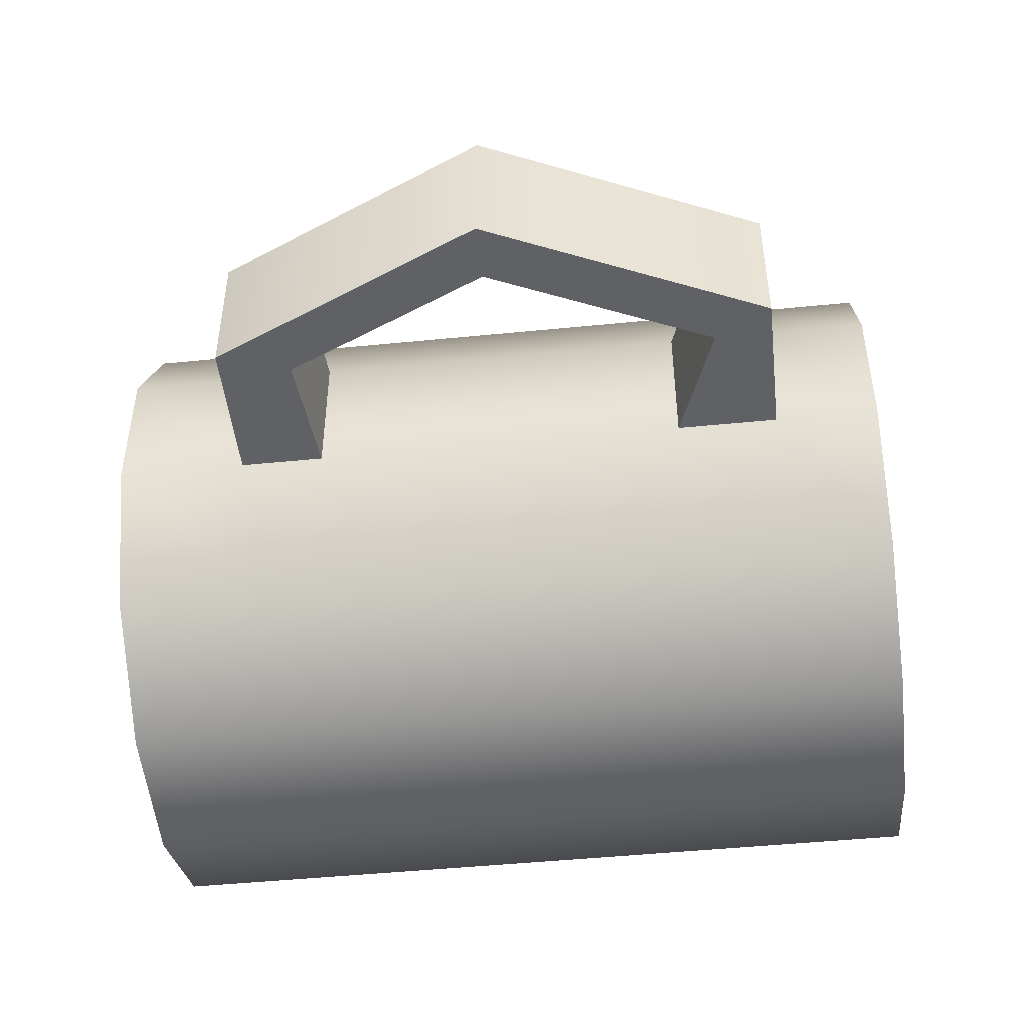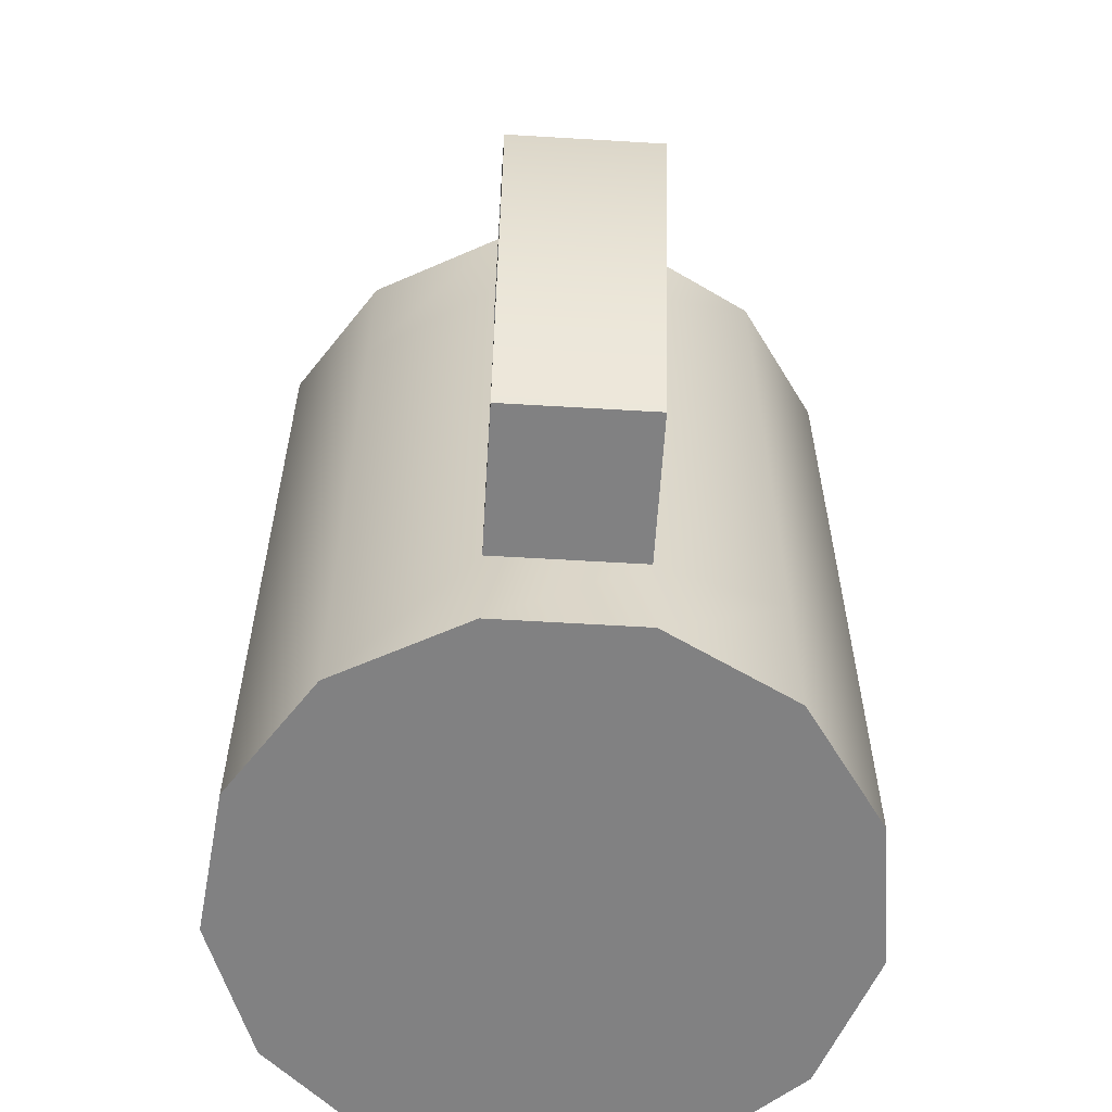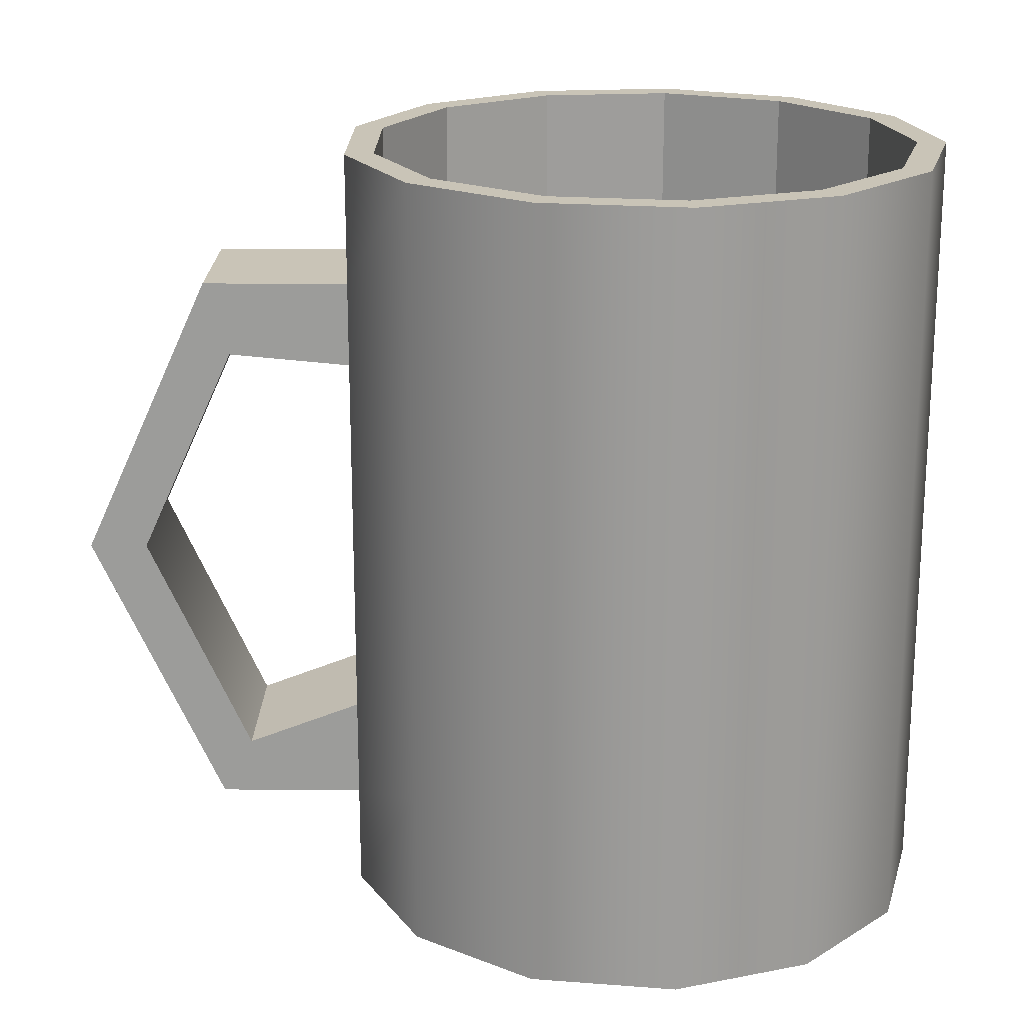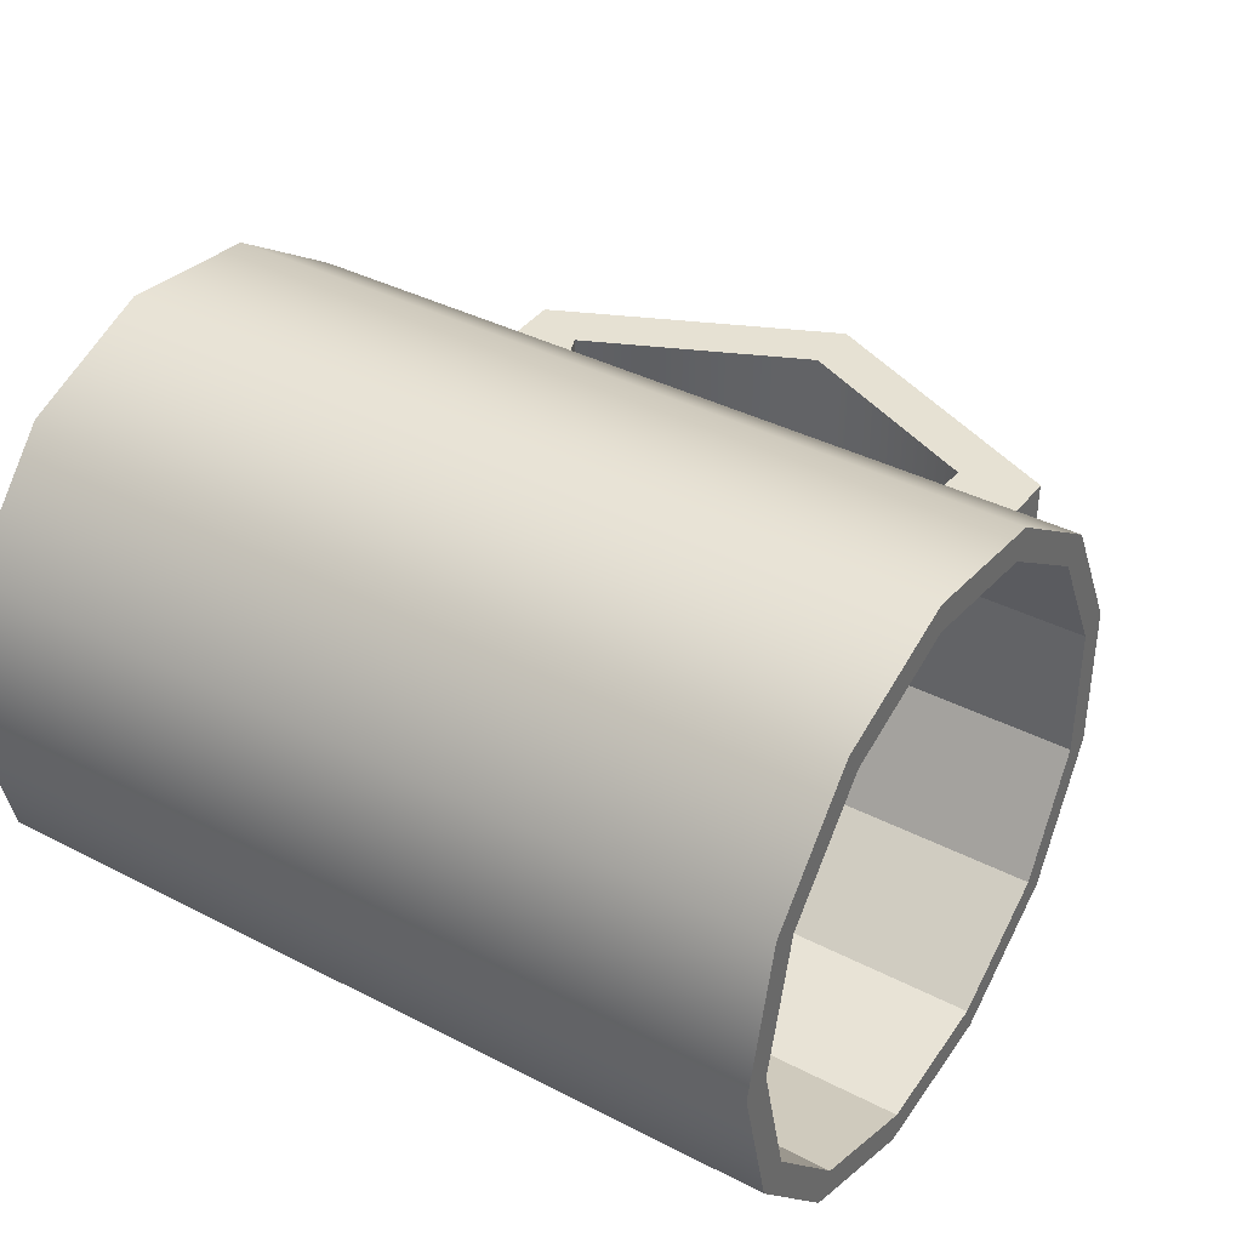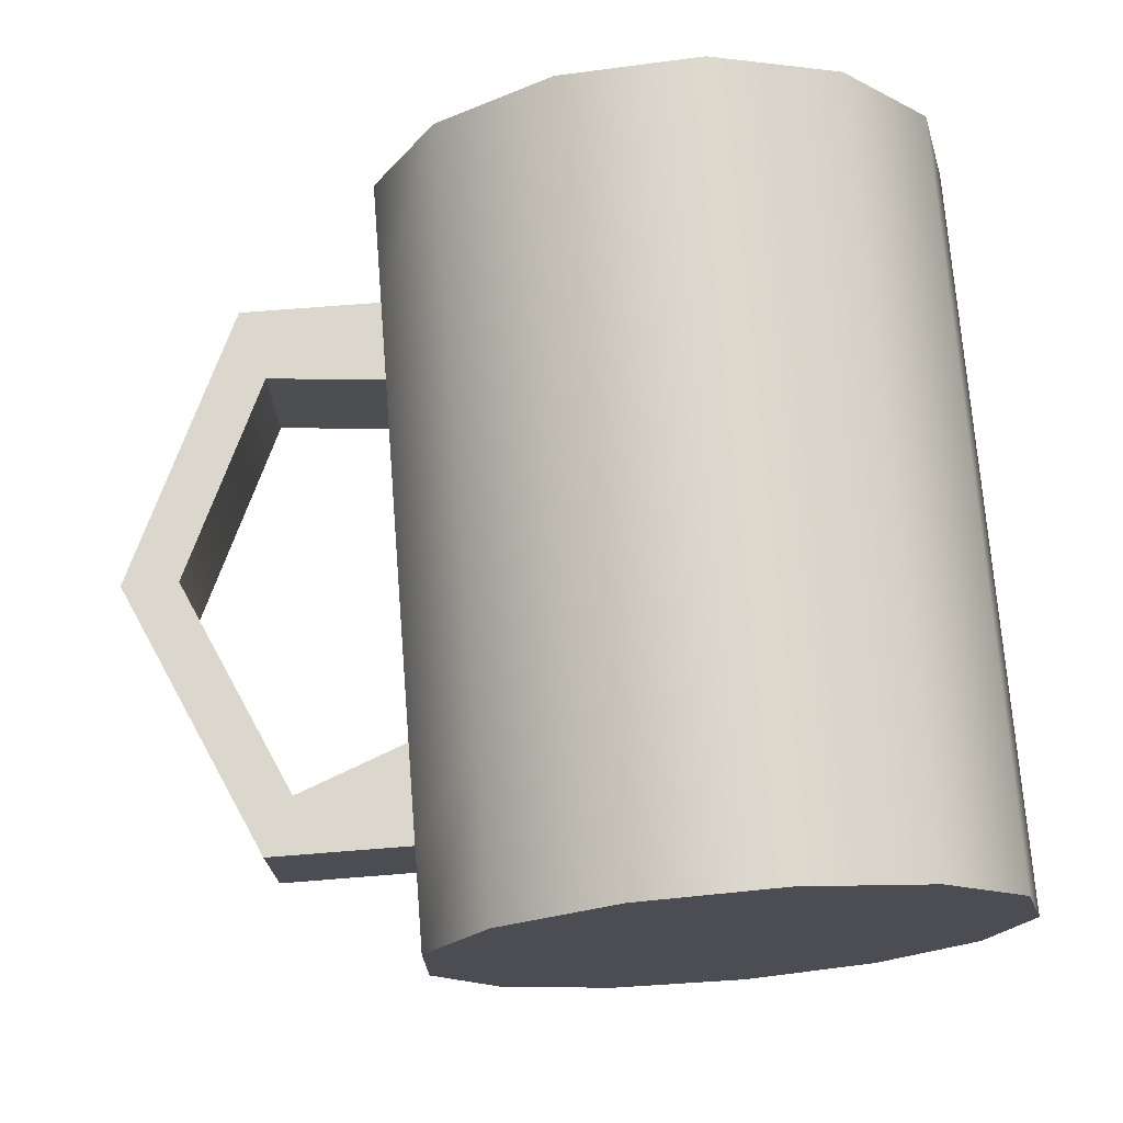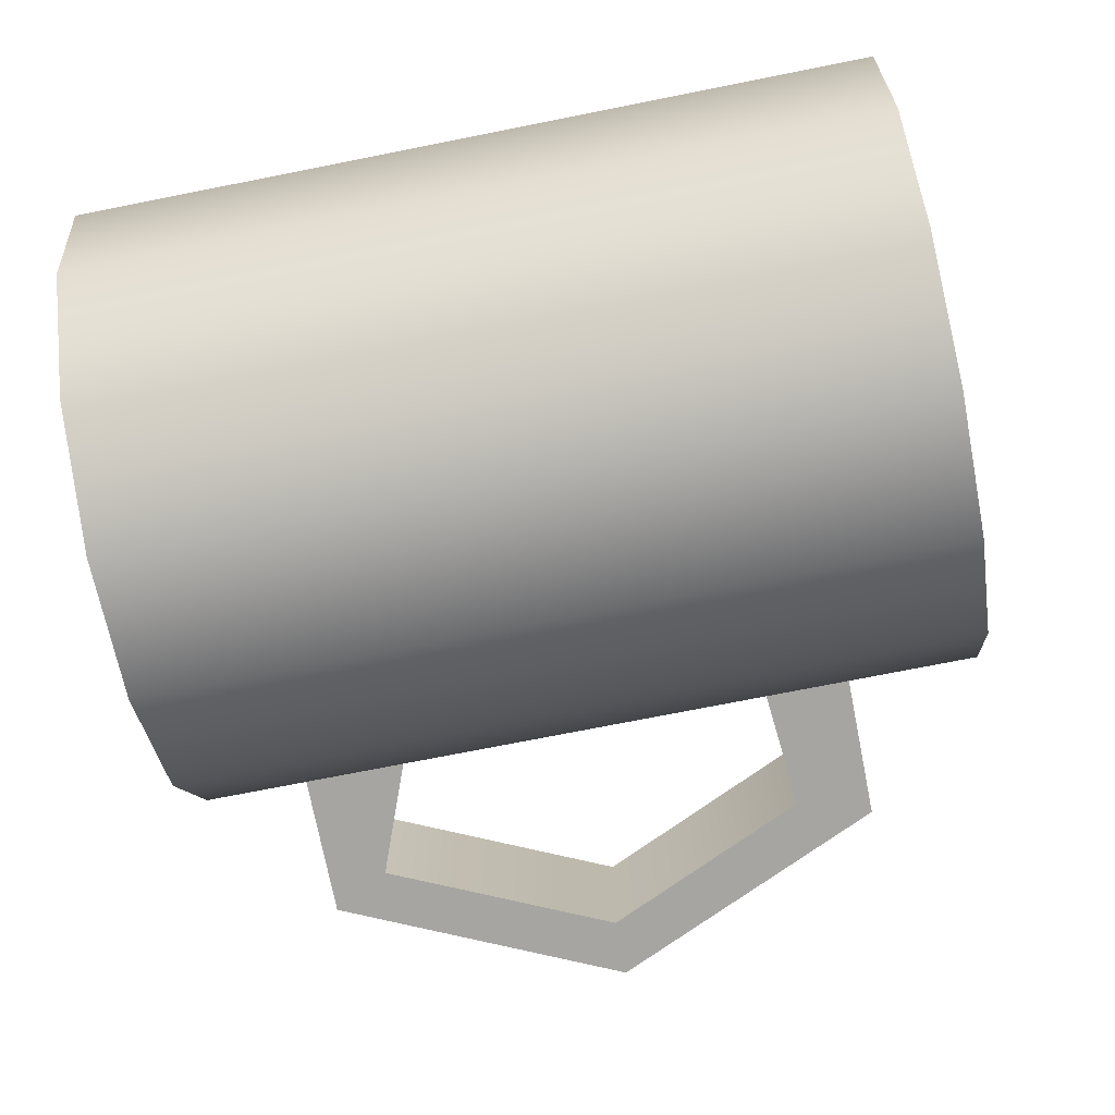
<metadata>
{"format":"obj","ext":"obj","renderer":"f3d","projection":"perspective","resolution":1024,"background":"white","views":[{"elev":-47.8,"azim":-83.6,"up":"+Z"},{"elev":-60.4,"azim":-93.5,"up":"+Y"},{"elev":19.9,"azim":1.0,"up":"+Y"},{"elev":38.6,"azim":123.1,"up":"+Z"},{"elev":73.1,"azim":-4.5,"up":"+Z"},{"elev":-73.7,"azim":101.2,"up":"+Z"}]}
</metadata>
<code>
v  0.0399 0 0.0578
v  0.0085 0 0.0697
v  -0.0249 0 0.0656
v  -0.0525 0 0.0466
v  -0.0682 0 0.0168
v  -0.0682 0 -0.0168
v  -0.0525 0 -0.0466
v  -0.0249 0 -0.0656
v  0.0085 0 -0.0697
v  0.0399 0 -0.0578
v  0.0622 0 -0.0326
v  0.0702 0 -0
v  0.0622 0 0.0326
v  0.0622 0.0367 -0.0326
v  0.0702 0.0367 -0
v  0.0399 0.0367 -0.0578
v  0.0085 0.0367 -0.0697
v  -0.0249 0.0367 -0.0656
v  -0.0525 0.0367 -0.0466
v  -0.0682 0.024 -0.0168
v  -0.0682 0.024 0.0168
v  -0.0525 0.0367 0.0466
v  -0.0249 0.0367 0.0656
v  0.0085 0.0367 0.0697
v  0.0399 0.0367 0.0578
v  0.0622 0.0367 0.0326
v  0.0622 0.0734 -0.0326
v  0.0702 0.0734 -0
v  0.0399 0.0734 -0.0578
v  0.0085 0.0734 -0.0697
v  -0.0249 0.0734 -0.0656
v  -0.0525 0.0734 -0.0466
v  -0.0682 0.0474 -0.0168
v  -0.0525 0.0734 0.0466
v  -0.0682 0.0474 0.0168
v  -0.0249 0.0734 0.0656
v  0.0085 0.0734 0.0697
v  0.0399 0.0734 0.0578
v  0.0622 0.0734 0.0326
v  0.0622 0.1101 -0.0326
v  0.0702 0.1101 -0
v  0.0399 0.1101 -0.0578
v  0.0085 0.1101 -0.0697
v  -0.0249 0.1101 -0.0656
v  -0.0525 0.1101 -0.0466
v  -0.0682 0.134 -0.0168
v  -0.0682 0.134 0.0168
v  -0.0525 0.1101 0.0466
v  -0.0249 0.1101 0.0656
v  0.0085 0.1101 0.0697
v  0.0399 0.1101 0.0578
v  0.0622 0.1101 0.0326
v  0.0622 0.1468 -0.0326
v  0.0702 0.1468 -0
v  0.0399 0.1468 -0.0578
v  0.0085 0.1468 -0.0697
v  -0.0249 0.1468 -0.0656
v  -0.0525 0.1468 -0.0466
v  -0.0682 0.1535 -0.0168
v  -0.0525 0.1468 0.0466
v  -0.0682 0.1535 0.0168
v  -0.0249 0.1468 0.0656
v  0.0085 0.1468 0.0697
v  0.0399 0.1468 0.0578
v  0.0622 0.1468 0.0326
v  0.0622 0.1836 -0.0326
v  0.0702 0.1836 -0
v  0.0399 0.1836 -0.0578
v  0.0085 0.1836 -0.0697
v  -0.0249 0.1836 -0.0656
v  -0.0525 0.1836 -0.0466
v  -0.0682 0.1836 -0.0168
v  -0.0682 0.1836 0.0168
v  -0.0525 0.1836 0.0466
v  -0.0249 0.1836 0.0656
v  0.0085 0.1836 0.0697
v  0.0399 0.1836 0.0578
v  0.0622 0.1836 0.0326
v  0.0635 0.0073 0
v  0.0562 0.0073 -0.0295
v  0.036 0.0073 -0.0522
v  0.0076 0.0073 -0.063
v  -0.0225 0.0073 -0.0593
v  -0.0475 0.0073 -0.0421
v  -0.0616 0.0073 -0.0152
v  -0.0616 0.0073 0.0152
v  -0.0475 0.0073 0.0421
v  -0.0225 0.0073 0.0593
v  0.0076 0.0073 0.063
v  0.036 0.0073 0.0522
v  0.0562 0.0073 0.0295
v  0.0562 0.1836 -0.0295
v  0.0635 0.1836 0
v  0.036 0.1836 -0.0522
v  0.0076 0.1836 -0.063
v  -0.0225 0.1836 -0.0593
v  -0.0475 0.1836 -0.0421
v  -0.0616 0.1836 -0.0152
v  -0.0616 0.1836 0.0152
v  -0.0475 0.1836 0.0421
v  -0.0225 0.1836 0.0593
v  0.0076 0.1836 0.063
v  0.036 0.1836 0.0522
v  0.0562 0.1836 0.0295
v  -0.1016 0.024 0.0168
v  -0.1016 0.024 -0.0168
v  -0.0945 0.0373 0.0168
v  -0.0945 0.0373 -0.0168
v  -0.0961 0.1365 0.0168
v  -0.0961 0.1365 -0.0168
v  -0.1016 0.1535 0.0168
v  -0.1016 0.1535 -0.0168
v  -0.1179 0.0887 0.0168
v  -0.1312 0.0887 0.0168
v  -0.1179 0.0887 -0.0168
v  -0.1312 0.0887 -0.0168
o Cylinder001
g Cylinder001
f 1 2 3
f 3 4 5
f 1 3 5
f 5 6 7
f 7 8 9
f 5 7 9
f 1 5 9
f 9 10 11
f 1 9 11
f 1 11 12
f 13 1 12
f 12 11 14
f 14 15 12
f 11 10 16
f 16 14 11
f 10 9 17
f 17 16 10
f 9 8 18
f 18 17 9
f 8 7 19
f 19 18 8
f 7 6 20
f 20 19 7
f 6 5 21
f 21 20 6
f 5 4 22
f 22 21 5
f 4 3 23
f 23 22 4
f 3 2 24
f 24 23 3
f 2 1 25
f 25 24 2
f 1 13 26
f 26 25 1
f 13 12 15
f 15 26 13
f 15 14 27
f 27 28 15
f 14 16 29
f 29 27 14
f 16 17 30
f 30 29 16
f 17 18 31
f 31 30 17
f 18 19 32
f 32 31 18
f 19 20 33
f 33 32 19
f 21 22 34
f 34 35 21
f 22 23 36
f 36 34 22
f 23 24 37
f 37 36 23
f 24 25 38
f 38 37 24
f 25 26 39
f 39 38 25
f 26 15 28
f 28 39 26
f 28 27 40
f 40 41 28
f 27 29 42
f 42 40 27
f 29 30 43
f 43 42 29
f 30 31 44
f 44 43 30
f 31 32 45
f 45 44 31
f 32 33 46
f 46 45 32
f 33 35 47
f 47 46 33
f 35 34 48
f 48 47 35
f 34 36 49
f 49 48 34
f 36 37 50
f 50 49 36
f 37 38 51
f 51 50 37
f 38 39 52
f 52 51 38
f 39 28 41
f 41 52 39
f 41 40 53
f 53 54 41
f 40 42 55
f 55 53 40
f 42 43 56
f 56 55 42
f 43 44 57
f 57 56 43
f 44 45 58
f 58 57 44
f 45 46 59
f 59 58 45
f 47 48 60
f 60 61 47
f 48 49 62
f 62 60 48
f 49 50 63
f 63 62 49
f 50 51 64
f 64 63 50
f 51 52 65
f 65 64 51
f 52 41 54
f 54 65 52
f 54 53 66
f 66 67 54
f 53 55 68
f 68 66 53
f 55 56 69
f 69 68 55
f 56 57 70
f 70 69 56
f 57 58 71
f 71 70 57
f 58 59 72
f 72 71 58
f 59 61 73
f 73 72 59
f 61 60 74
f 74 73 61
f 60 62 75
f 75 74 60
f 62 63 76
f 76 75 62
f 63 64 77
f 77 76 63
f 64 65 78
f 78 77 64
f 65 54 67
f 67 78 65
f 79 80 81
f 81 82 83
f 79 81 83
f 83 84 85
f 85 86 87
f 83 85 87
f 79 83 87
f 87 88 89
f 79 87 89
f 79 89 90
f 91 79 90
f 67 66 92
f 92 93 67
f 66 68 94
f 94 92 66
f 68 69 95
f 95 94 68
f 69 70 96
f 96 95 69
f 70 71 97
f 97 96 70
f 71 72 98
f 98 97 71
f 72 73 99
f 99 98 72
f 73 74 100
f 100 99 73
f 74 75 101
f 101 100 74
f 75 76 102
f 102 101 75
f 76 77 103
f 103 102 76
f 77 78 104
f 104 103 77
f 78 67 93
f 93 104 78
f 93 92 80
f 80 79 93
f 92 94 81
f 81 80 92
f 94 95 82
f 82 81 94
f 95 96 83
f 83 82 95
f 96 97 84
f 84 83 96
f 97 98 85
f 85 84 97
f 98 99 86
f 86 85 98
f 99 100 87
f 87 86 99
f 100 101 88
f 88 87 100
f 101 102 89
f 89 88 101
f 102 103 90
f 90 89 102
f 103 104 91
f 91 90 103
f 104 93 79
f 79 91 104
f 20 21 105
f 105 106 20
f 21 35 107
f 107 105 21
f 35 33 108
f 108 107 35
f 33 20 106
f 106 108 33
f 46 47 109
f 109 110 46
f 47 61 111
f 111 109 47
f 61 59 112
f 112 111 61
f 59 46 110
f 110 112 59
f 105 107 113
f 113 114 105
f 107 108 115
f 115 113 107
f 108 106 116
f 116 115 108
f 106 105 114
f 114 116 106
f 114 113 109
f 109 111 114
f 113 115 110
f 110 109 113
f 115 116 112
f 112 110 115
f 116 114 111
f 111 112 116

</code>
